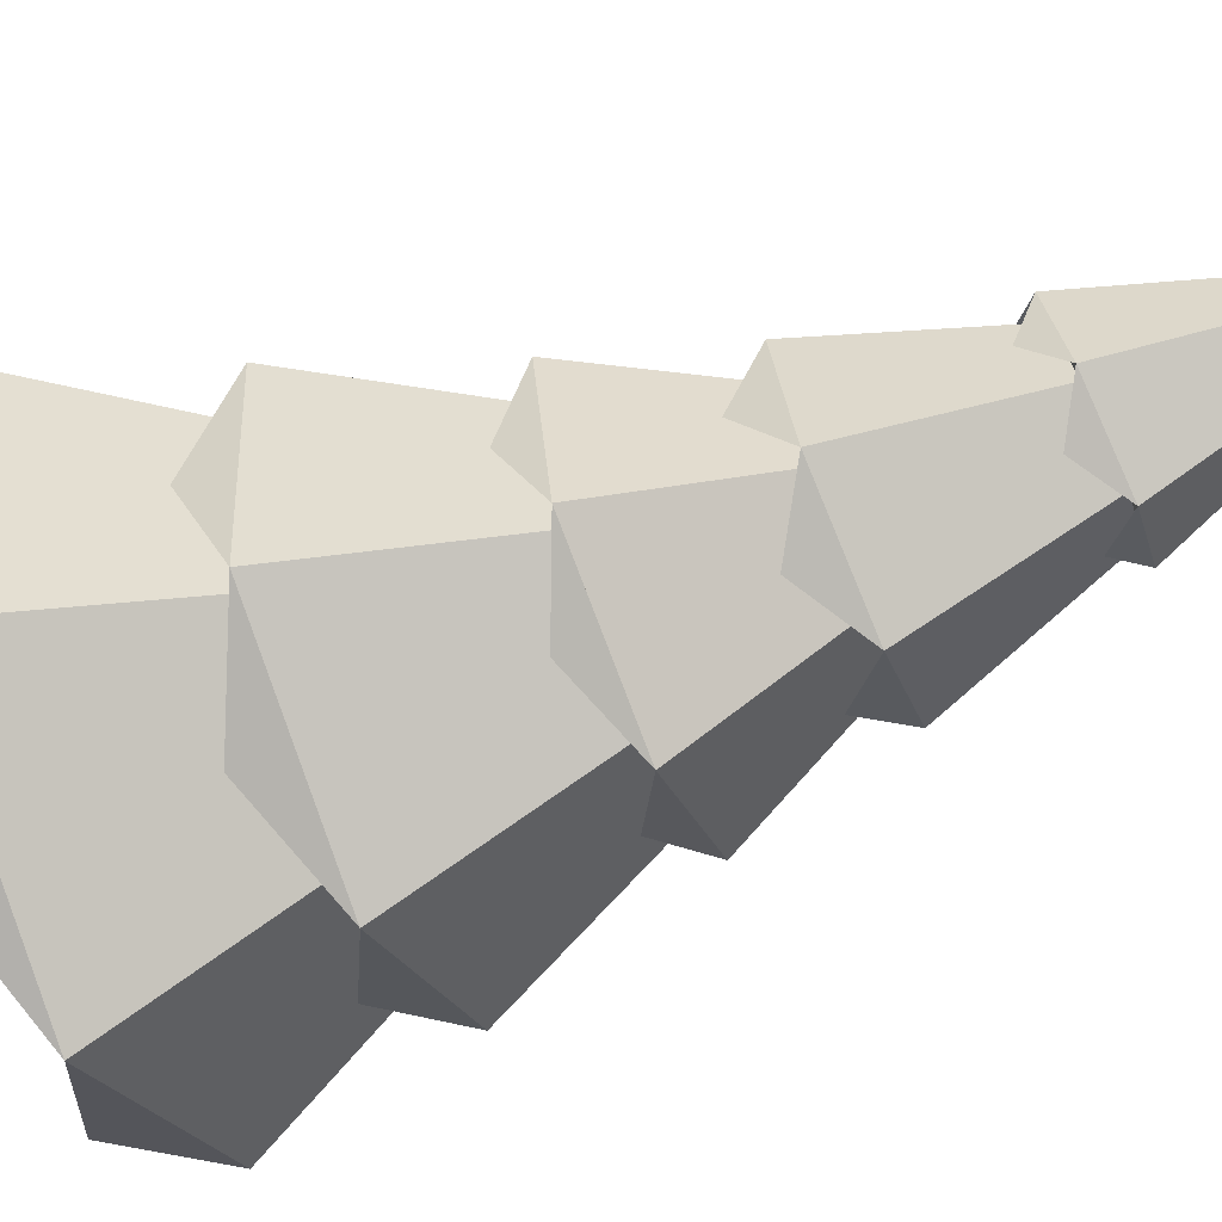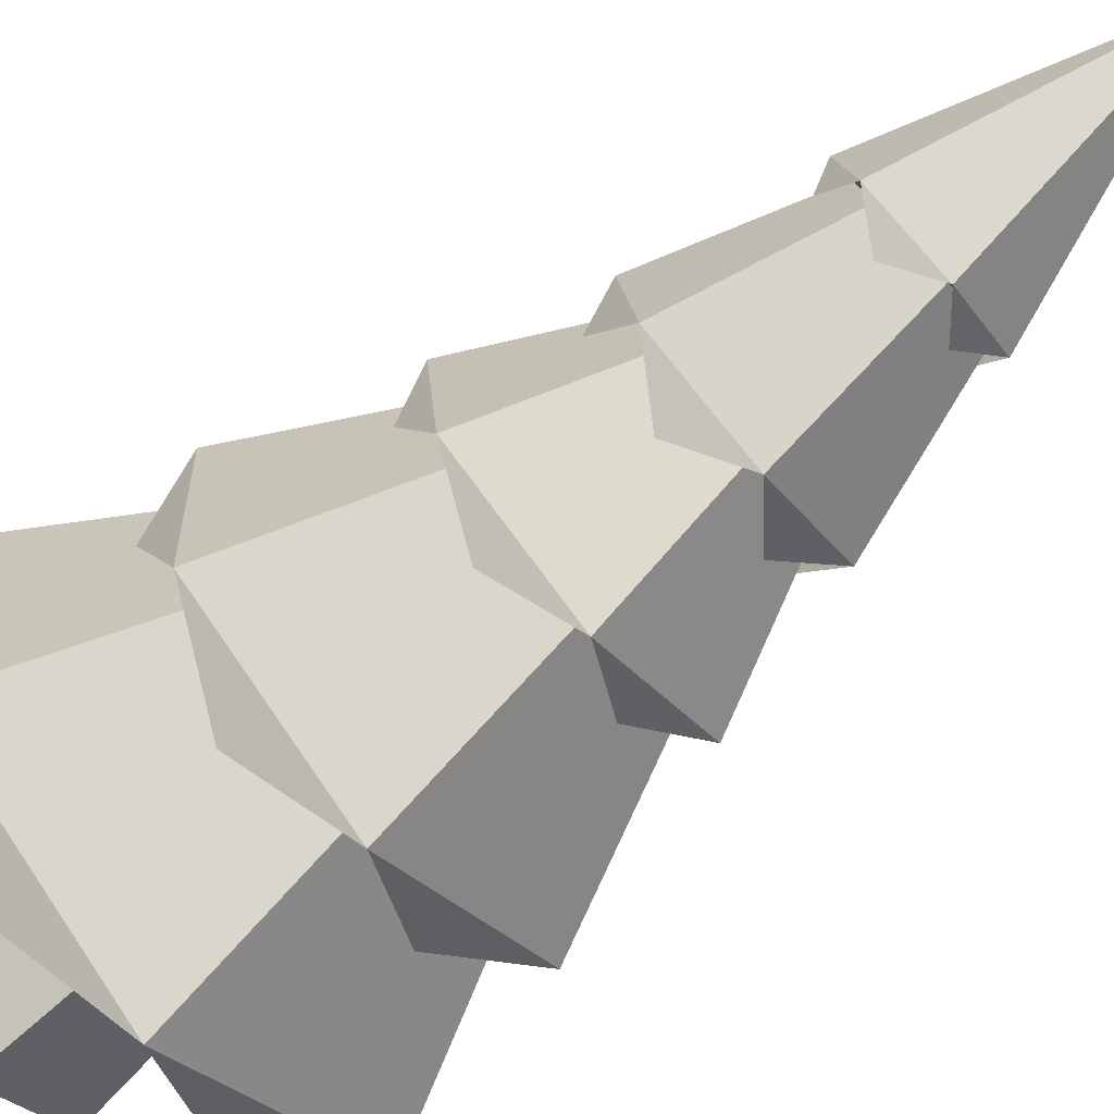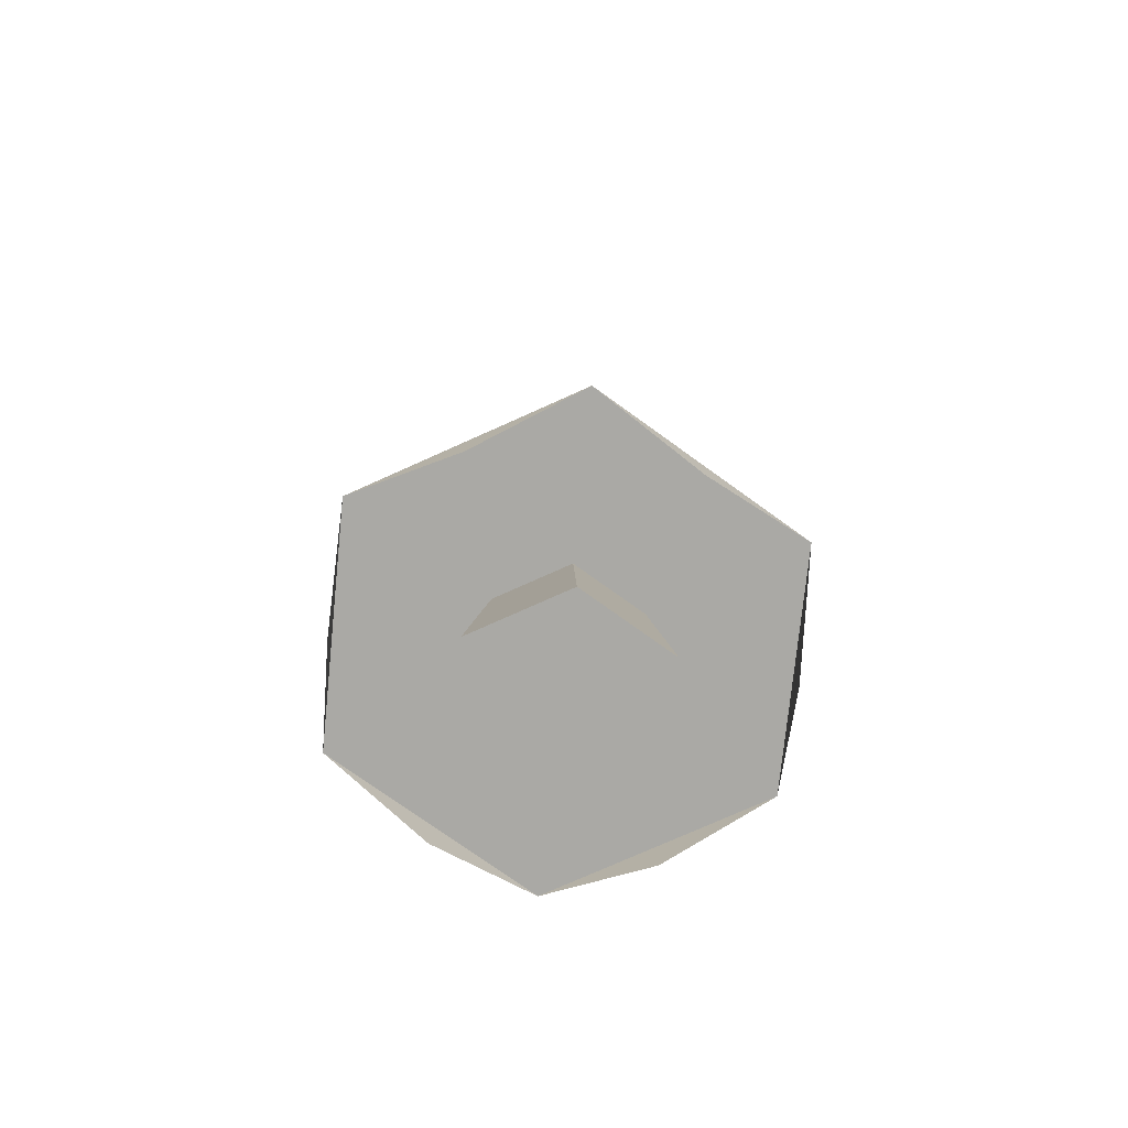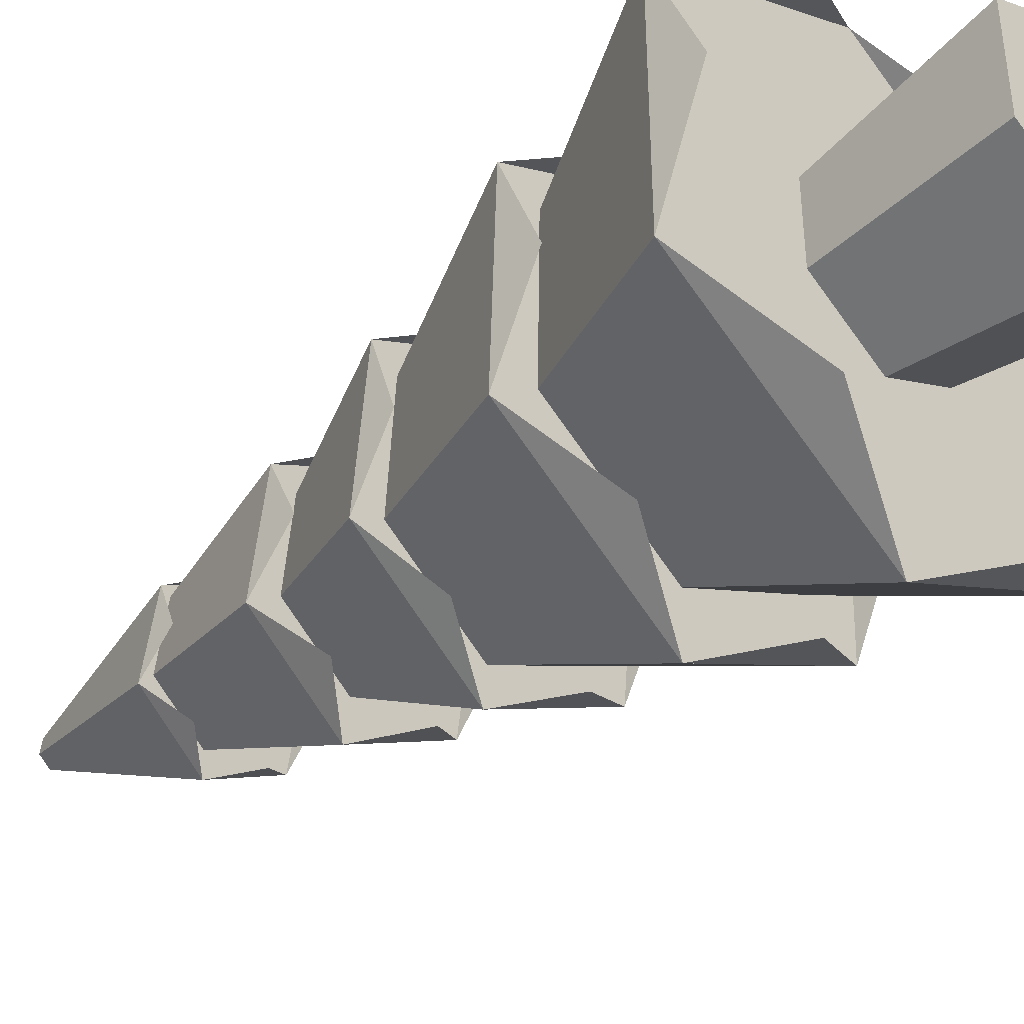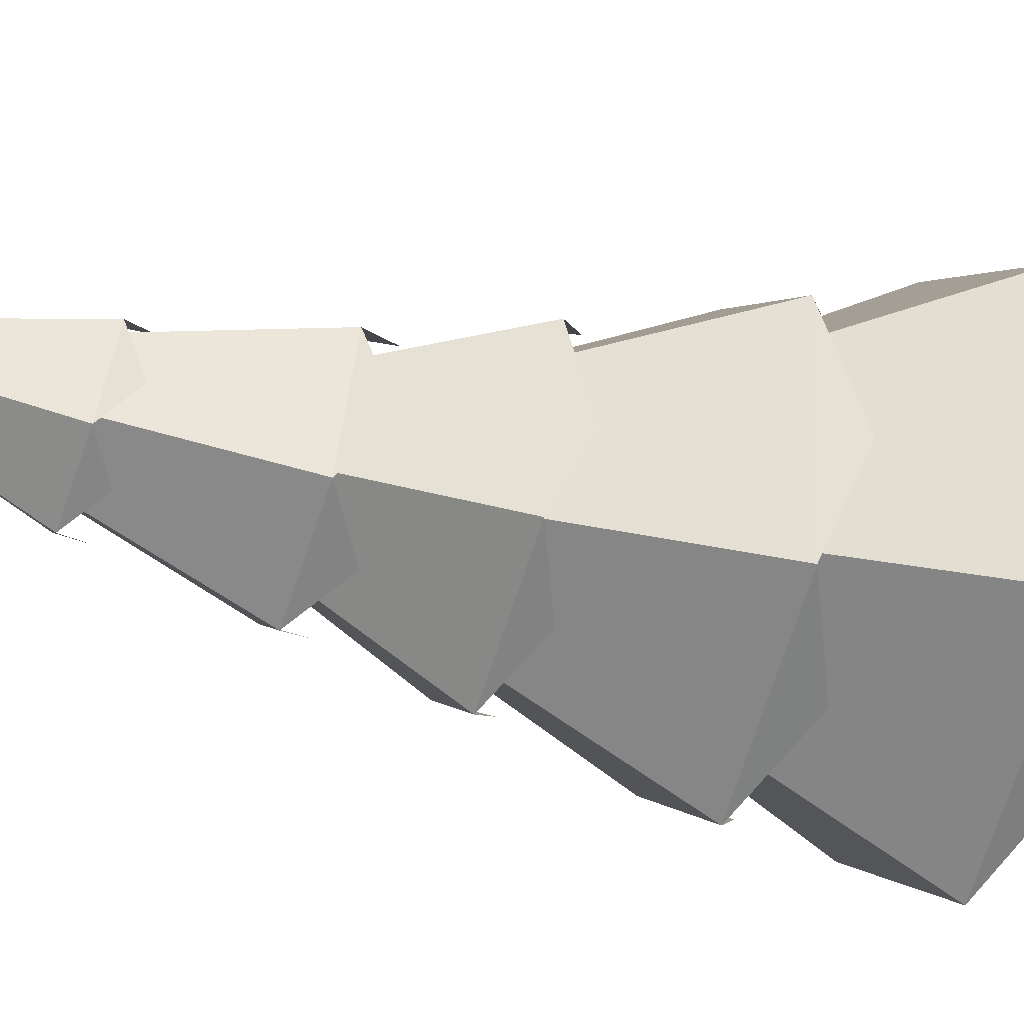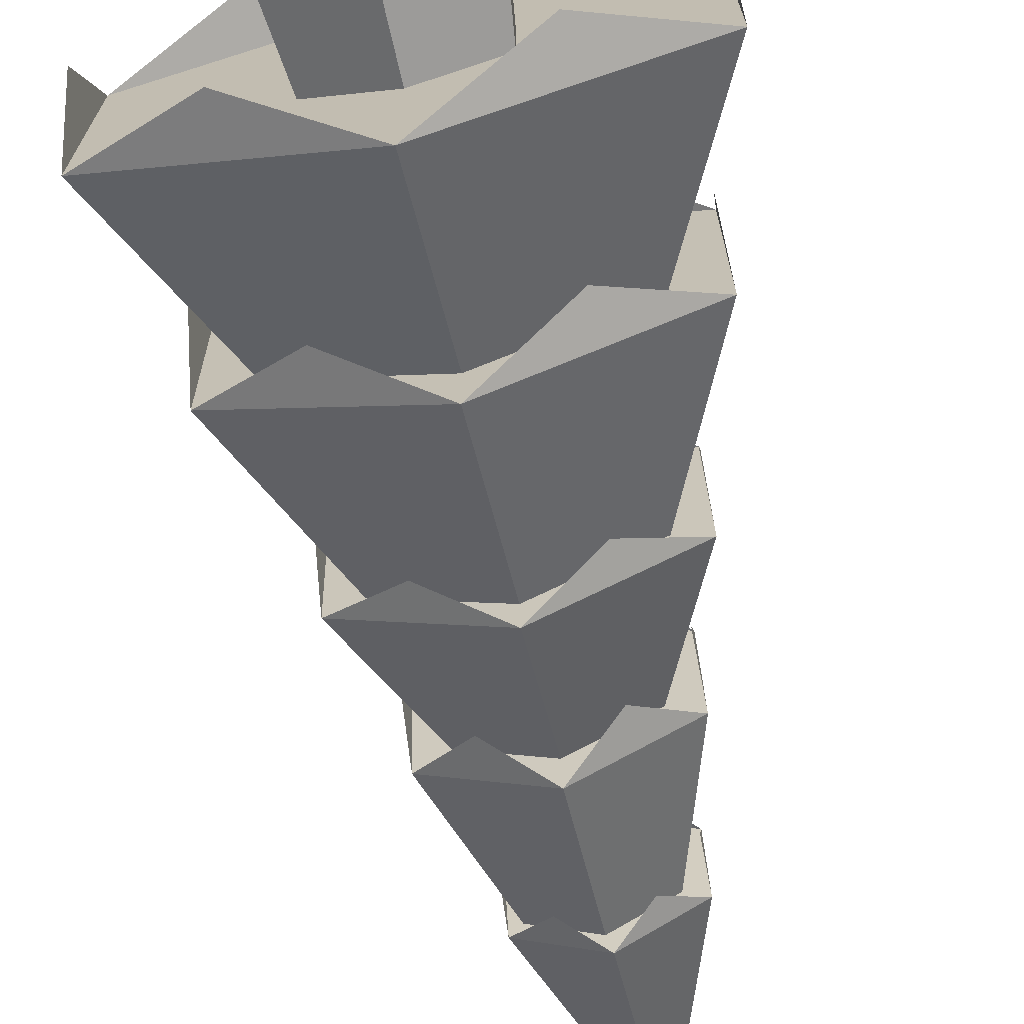
<metadata>
{"format":"obj","ext":"obj","renderer":"f3d","projection":"perspective","resolution":1024,"background":"white","views":[{"elev":-53.8,"azim":111.6,"up":"+Z"},{"elev":-66.9,"azim":130.1,"up":"+Z"},{"elev":-75.4,"azim":174.2,"up":"+Y"},{"elev":-42.1,"azim":-46.8,"up":"+Z"},{"elev":-30.2,"azim":-106.8,"up":"+Z"},{"elev":-71.5,"azim":12.4,"up":"+Z"}]}
</metadata>
<code>
g tree_pineRoundD
v -0.197 0.3775 -0.1243
v -0.1147 0.5601 -0.07105
v -0.197 0.3703 0.103
v -0.1183 0.5478 0.06313
v 5.775e-15 0.3667 0.2167
v 5.775e-15 0.5414 0.1334
v 0.197 0.3703 0.103
v 0.1183 0.5478 0.06313
v -0.1137 0.7072 -0.06337
v -0.06343 0.8706 -0.01166
v -0.1137 0.6893 0.06676
v -0.06451 0.857 0.06104
v 5.775e-15 0.6804 0.1318
v 5.775e-15 0.85 0.09831
v 0.1137 0.6893 0.06676
v 0.06451 0.857 0.06104
v -0.2402 0.1913 -0.1387
v -0.1493 0.3763 -0.08621
v -0.2402 0.1913 0.1387
v -0.152 0.3708 0.08776
v 0.2402 0.1913 -0.1387
v 0.2402 0.1913 0.1387
v 0.1493 0.3763 -0.08621
v 0.152 0.3708 0.08776
v 5.775e-15 0.7161 -0.1284
v 2.888e-15 0.8773 -0.0471
v 5.775e-15 0.1913 -0.2773
v 5.775e-15 0.3789 -0.1709
v 5.775e-15 0.1913 0.2773
v 5.775e-15 0.368 0.1771
v 0.1137 0.7072 -0.06337
v 0.06343 0.8706 -0.01166
v 0.197 0.3775 -0.1243
v 0.1147 0.5601 -0.07105
v 5.775e-15 0.381 -0.238
v 2.888e-15 0.5659 -0.1352
v -0.05687 0.672 -0.1013
v -0.1137 0.6587 -0.003724
v 0.005 0.8476 0.1115
v -0.03538 0.824 0.08336
v -0.07576 0.8562 0.06566
v 0.09848 0.3224 0.1584
v -0.09848 0.3332 -0.1826
v -0.2402 0.1402 -2.888e-15
v 0.1201 0.1402 0.208
v 0.05687 0.672 -0.1013
v -0.197 0.3278 -0.0121
v 0.1477 0.5618 -0.08997
v 0.1477 0.5463 0.07989
v 0.08247 0.7039 -0.03922
v 0.08442 0.6908 0.05634
v -0.07576 0.8369 0.01462
v -0.07576 0.8733 -0.026
v -0.05687 0.6453 0.09387
v 0.1201 0.1402 -0.208
v -0.1201 0.1402 0.208
v 0.05687 0.6453 0.09387
v 0.08576 0.8733 -0.026
v 0.01891 1.08 0.05199
v 0.005 0.8819 -0.07183
v 0.005 1.082 0.0441
v 0.09848 0.3332 -0.1826
v 0.197 0.3278 -0.0121
v 0.08576 0.8369 0.01462
v 0.08576 0.8562 0.06566
v 0.005 1.076 0.07567
v 0.01891 1.077 0.06778
v -0.09848 0.3224 0.1584
v -0.1477 0.5196 -0.008175
v -0.1477 0.5618 -0.08997
v -0.1477 0.5463 0.07989
v 0.07386 0.508 0.1192
v 5.775e-15 0.5386 0.1648
v -0.1201 0.1402 -0.208
v -0.07386 0.5312 -0.1356
v 5.775e-15 0.5695 -0.1749
v 0.1477 0.5196 -0.008175
v 0.0797 0.1913 0.04602
v 5.775e-15 0.1913 0.09203
v -0.0797 0.1913 0.04602
v -0.0797 0.1913 -0.04602
v 0.0797 0.1913 -0.04602
v 5.775e-15 0.1913 -0.09203
v -0.008908 1.077 0.06778
v 0.04538 0.8497 -0.05413
v 0.2402 0.1402 -2.166e-15
v -0.008908 1.08 0.05199
v 5.775e-15 0.7102 -0.08536
v 2.888e-15 0.684 0.1058
v 0.04538 0.824 0.08336
v 0.07386 0.5312 -0.1356
v -0.08247 0.7039 -0.03922
v -0.08442 0.6908 0.05634
v -0.03538 0.8497 -0.05413
v -0.07386 0.508 0.1192
v 0.1137 0.6587 -0.003724
v 0.1036 0 0.05982
v 0.1036 0 -0.05982
v 0 0 0.1196
v 0 0 -0.1196
v -0.1036 0 0.05982
v -0.1036 0 -0.05982
f 3 2 1
f 2 3 4
f 7 6 5
f 6 7 8
f 11 10 9
f 10 11 12
f 15 14 13
f 14 15 16
f 19 18 17
f 18 19 20
f 23 22 21
f 22 23 24
f 10 25 9
f 25 10 26
f 6 3 5
f 3 6 4
f 28 21 27
f 21 28 23
f 24 29 22
f 29 24 30
f 25 32 31
f 32 25 26
f 35 34 33
f 34 35 36
f 25 37 9
f 11 9 38
f 41 40 39
f 14 11 13
f 11 14 12
f 30 19 29
f 19 30 20
f 18 27 17
f 27 18 28
f 34 7 33
f 7 34 8
f 2 35 1
f 35 2 36
f 7 5 42
f 35 43 1
f 19 17 44
f 29 45 22
f 25 31 46
f 3 1 47
f 50 49 48
f 49 50 51
f 41 53 52
f 7 24 33
f 24 7 5
f 24 5 30
f 30 5 3
f 30 3 20
f 23 33 24
f 33 23 35
f 35 23 28
f 35 28 18
f 35 18 1
f 1 18 20
f 1 20 3
f 11 54 13
f 21 55 27
f 19 56 29
f 15 13 57
f 60 59 58
f 59 60 61
f 35 33 62
f 7 63 33
f 65 64 58
f 65 66 39
f 66 65 67
f 3 68 5
f 71 70 69
f 49 73 72
f 65 16 58
f 16 65 39
f 16 39 14
f 14 39 41
f 14 41 12
f 32 58 16
f 58 32 60
f 60 32 26
f 60 26 53
f 53 12 41
f 53 26 10
f 53 10 12
f 27 74 17
f 76 75 70
f 49 77 48
f 29 21 22
f 21 29 78
f 78 29 79
f 79 29 19
f 79 19 80
f 80 19 81
f 82 21 78
f 21 82 27
f 27 82 83
f 27 83 81
f 27 81 17
f 17 81 19
f 66 41 39
f 41 66 84
f 60 58 85
f 22 86 21
f 41 87 53
f 87 41 84
f 61 67 59
f 67 61 66
f 66 61 87
f 66 87 84
f 59 65 58
f 65 59 67
f 76 50 48
f 50 76 88
f 49 89 73
f 89 49 51
f 65 39 90
f 76 48 91
f 87 60 53
f 60 87 61
f 92 76 70
f 76 92 88
f 15 51 31
f 51 15 13
f 51 13 89
f 89 13 11
f 89 11 93
f 50 31 51
f 31 50 25
f 25 50 88
f 25 88 92
f 25 92 9
f 9 92 93
f 9 93 11
f 32 15 31
f 15 32 16
f 60 94 53
f 71 92 70
f 92 71 93
f 71 95 73
f 89 71 73
f 71 89 93
f 15 96 31
f 49 8 48
f 8 49 73
f 8 73 6
f 6 73 71
f 6 71 4
f 34 48 8
f 48 34 76
f 76 34 36
f 76 36 70
f 70 4 71
f 70 36 2
f 70 2 4
f 99 98 97
f 98 99 100
f 100 99 101
f 100 101 102
f 78 99 97
f 99 78 79
f 81 100 102
f 100 81 83
f 83 98 100
f 98 83 82
f 82 97 98
f 97 82 78
f 101 81 102
f 81 101 80
f 79 101 99
f 101 79 80

</code>
